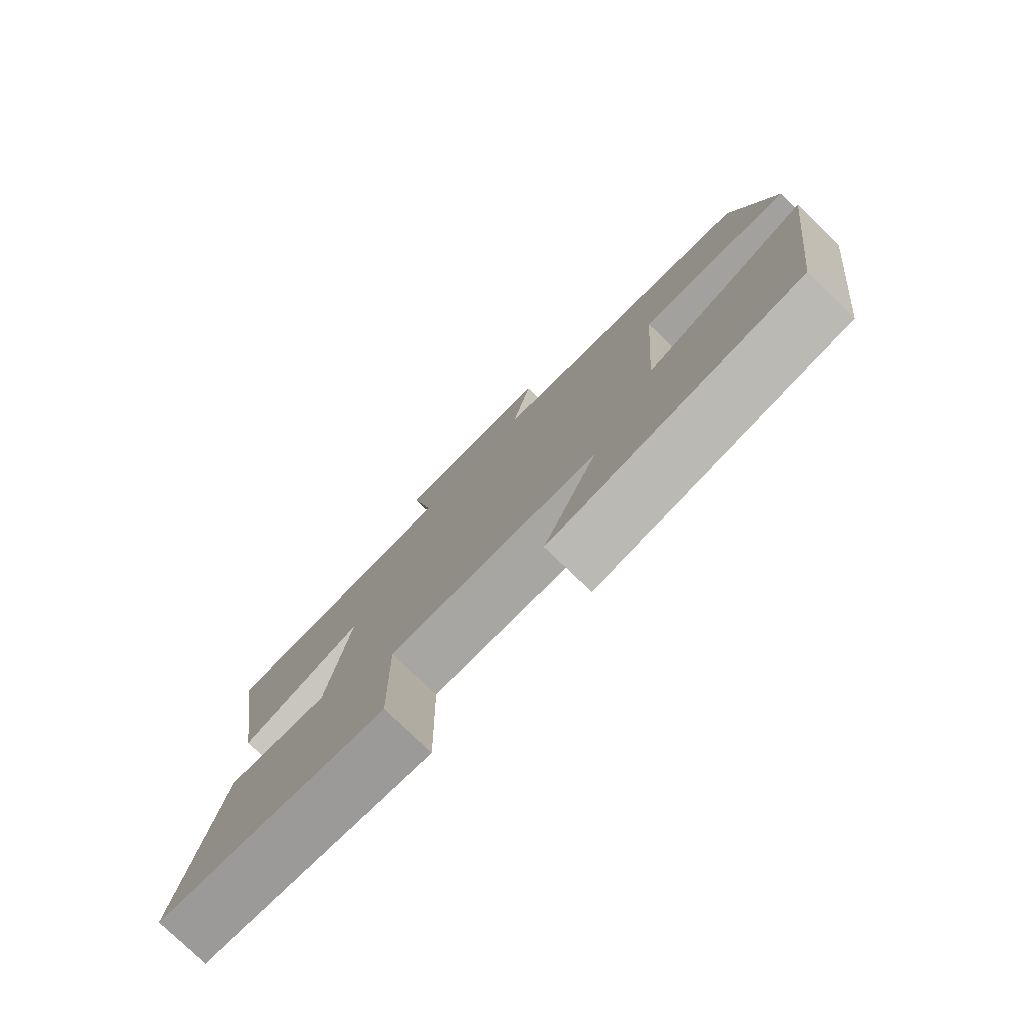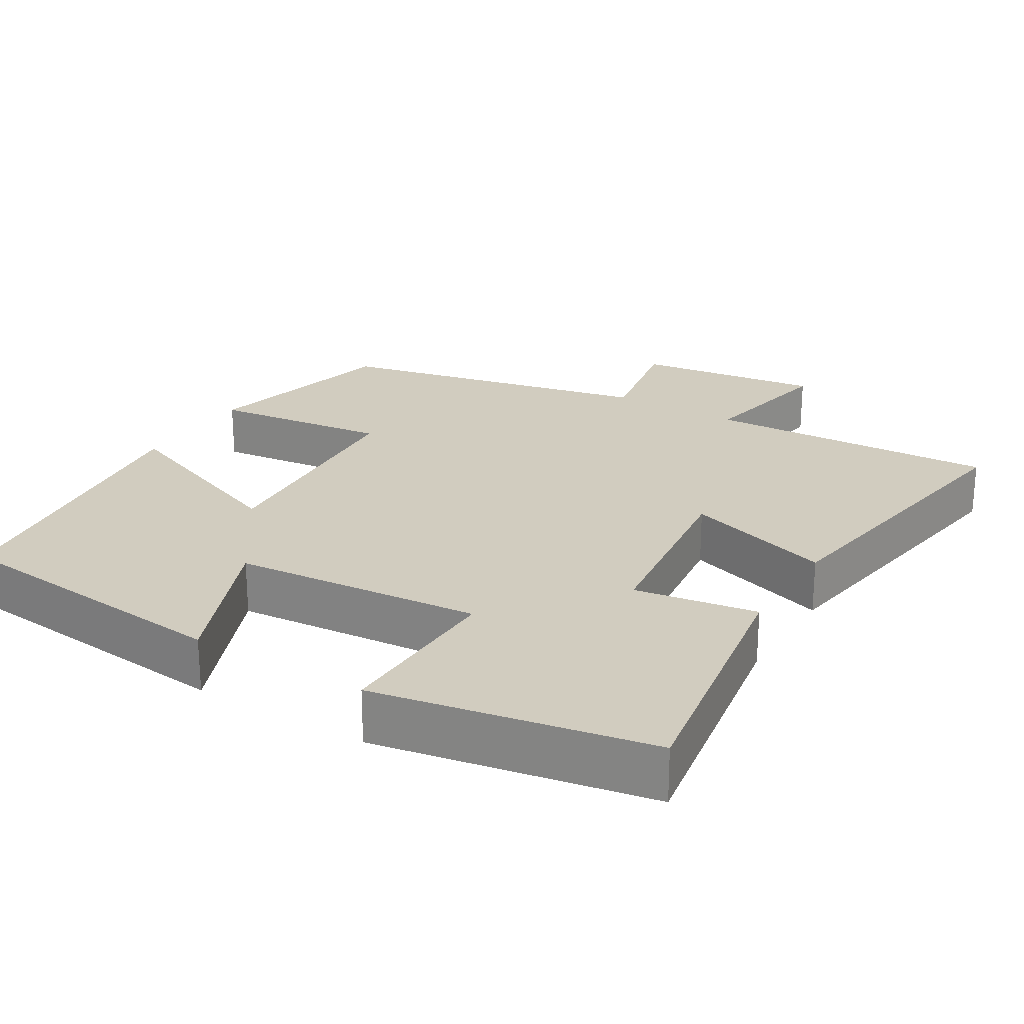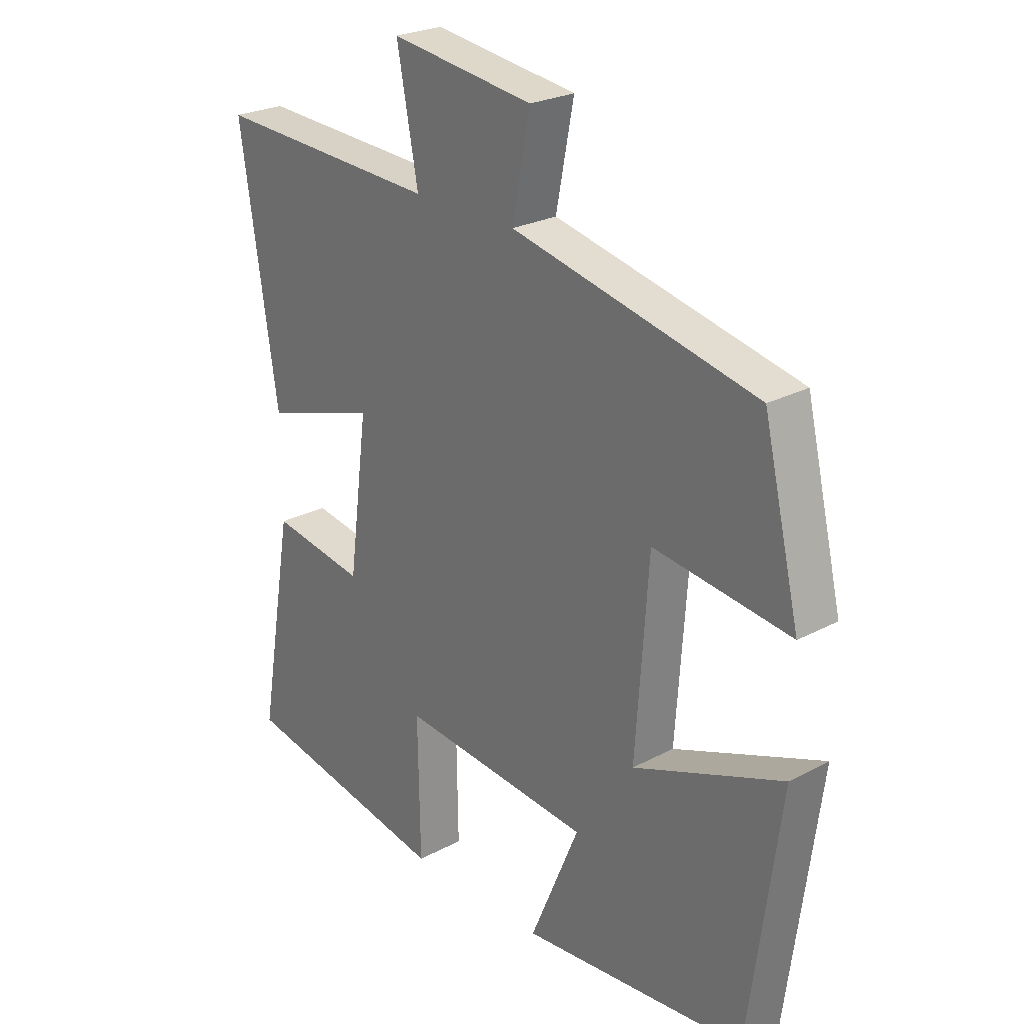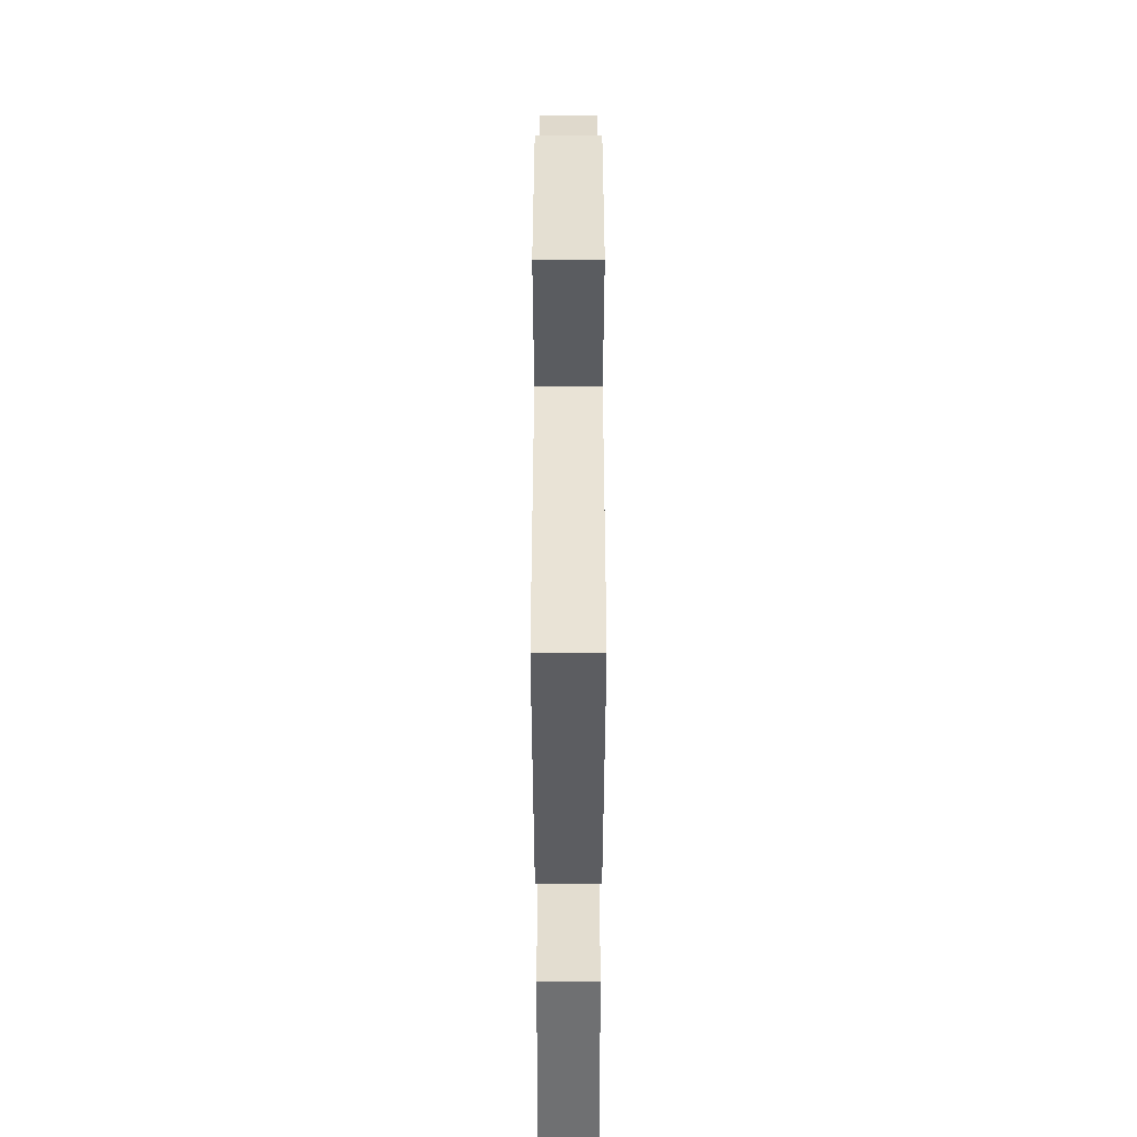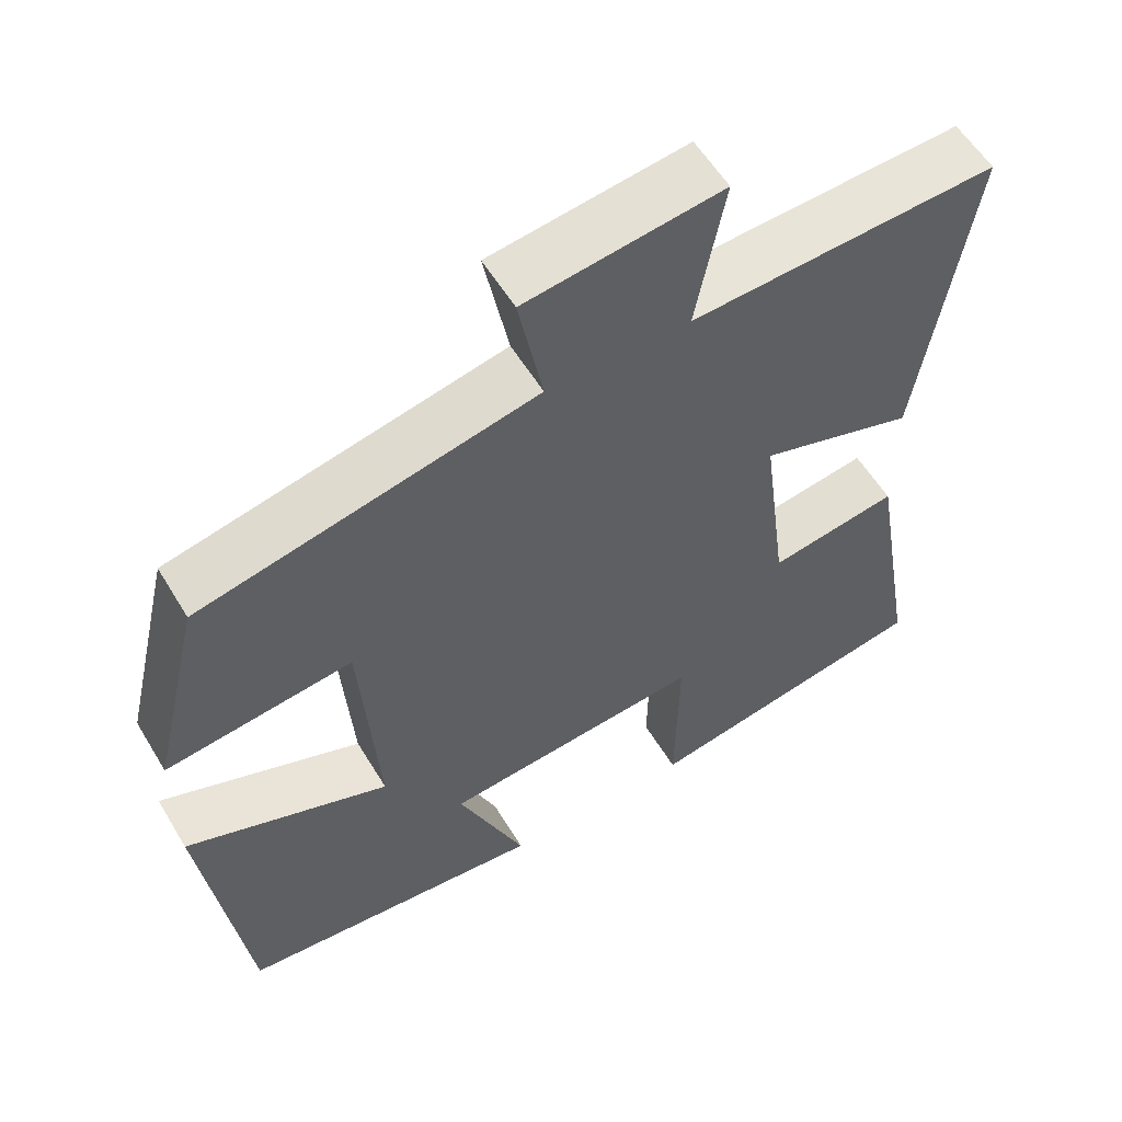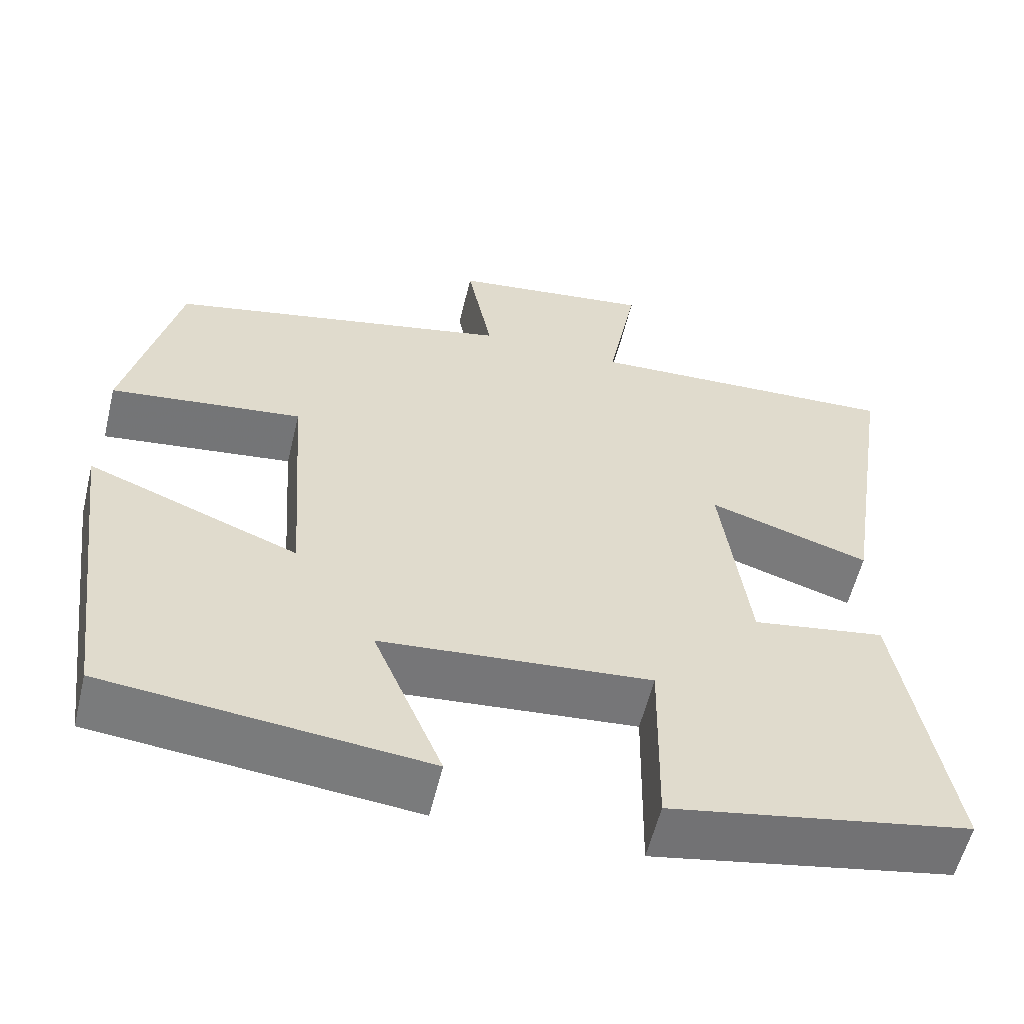
<metadata>
{"format":"obj","ext":"obj","renderer":"f3d","projection":"perspective","resolution":1024,"background":"white","views":[{"elev":-78.4,"azim":46.1,"up":"+Z"},{"elev":23.9,"azim":-148.5,"up":"+Y"},{"elev":25.0,"azim":49.2,"up":"+Z"},{"elev":44.9,"azim":-90.0,"up":"+Z"},{"elev":56.9,"azim":149.2,"up":"+Z"},{"elev":-57.7,"azim":166.4,"up":"+Z"}]}
</metadata>
<code>
v -0.565 0.07 0.519
v -0.173 0.07 0.5
v -0.21 0.07 0.694
v 0.04 0.07 0.66
v 0.009 0.07 0.5
v 0.436 0.07 0.405
v 0.5 0.07 0.136
v 0.262 0.07 0.166
v 0.24 0.07 -0.15
v 0.5 0.07 -0.05
v 0.446 0.07 -0.461
v 0.052 0.07 -0.5
v 0.138 0.07 -0.295
v -0.196 0.07 -0.265
v -0.192 0.07 -0.5
v -0.562 0.07 -0.431
v -0.5 0.07 -0.072
v -0.335 0.07 -0.099
v -0.301 0.07 0.161
v -0.5 0.07 0.098
v -0.565 0 0.519
v -0.173 0 0.5
v -0.21 0 0.694
v 0.04 0 0.66
v 0.009 0 0.5
v 0.436 0 0.405
v 0.5 0 0.136
v 0.262 0 0.166
v 0.24 0 -0.15
v 0.5 0 -0.05
v 0.446 0 -0.461
v 0.052 0 -0.5
v 0.138 0 -0.295
v -0.196 0 -0.265
v -0.192 0 -0.5
v -0.562 0 -0.431
v -0.5 0 -0.072
v -0.335 0 -0.099
v -0.301 0 0.161
v -0.5 0 0.098
f 19 20 1 2
f 18 19 2
f 15 16 17 18
f 14 15 18
f 13 14 18 2
f 10 11 12 13
f 9 10 13
f 8 9 13 2
f 5 6 7 8
f 5 8 2 3
f 3 4 5
f 22 21 40 39
f 22 39 38
f 38 37 36 35
f 38 35 34
f 22 38 34 33
f 33 32 31 30
f 33 30 29
f 22 33 29 28
f 28 27 26 25
f 23 22 28 25
f 25 24 23
f 1 21 22 2
f 2 22 23 3
f 3 23 24 4
f 4 24 25 5
f 5 25 26 6
f 6 26 27 7
f 7 27 28 8
f 8 28 29 9
f 9 29 30 10
f 10 30 31 11
f 11 31 32 12
f 12 32 33 13
f 13 33 34 14
f 14 34 35 15
f 15 35 36 16
f 16 36 37 17
f 17 37 38 18
f 18 38 39 19
f 19 39 40 20
f 20 40 21 1

</code>
